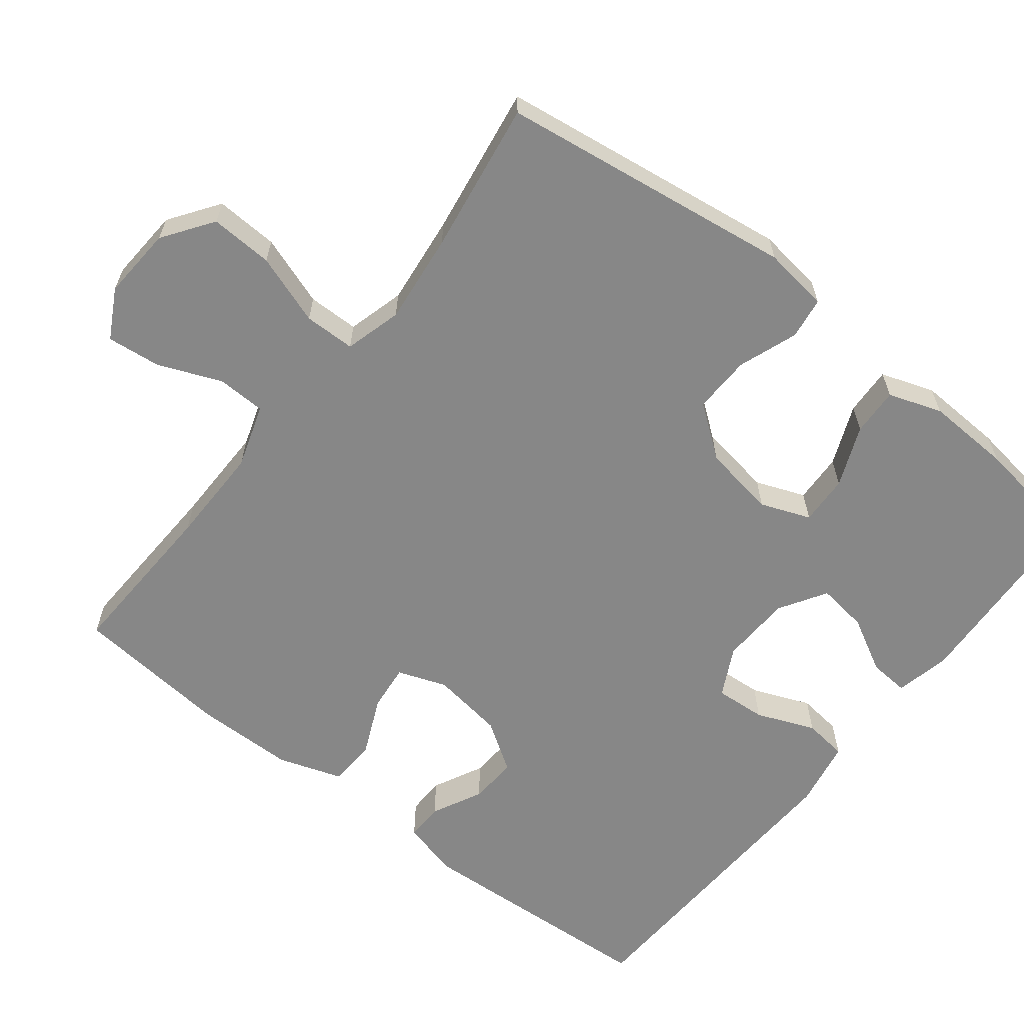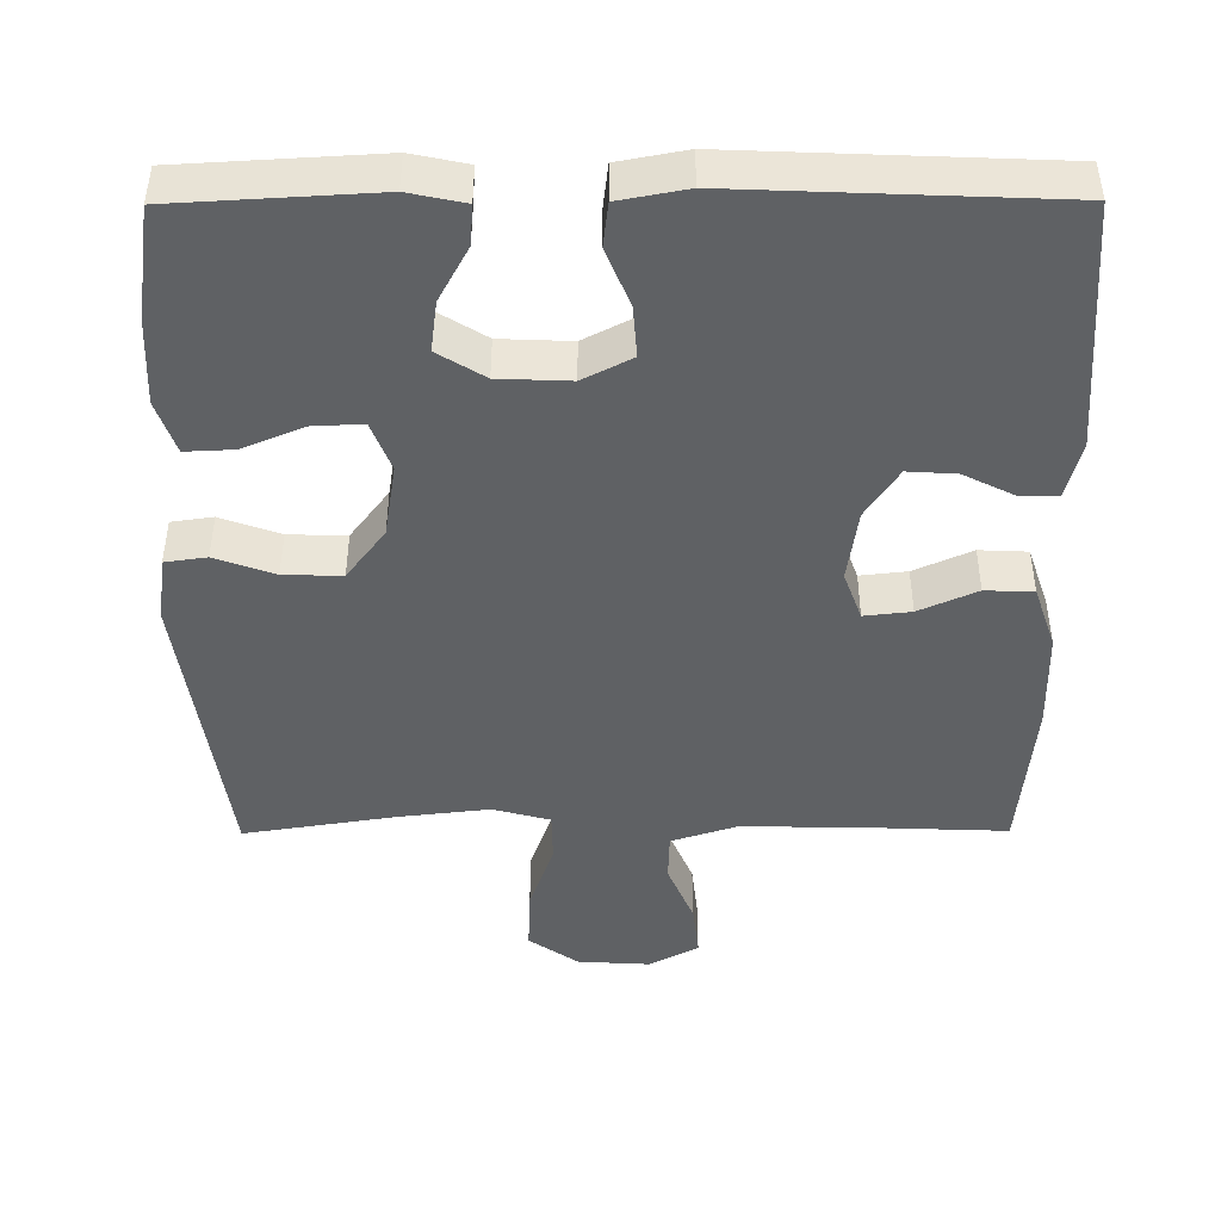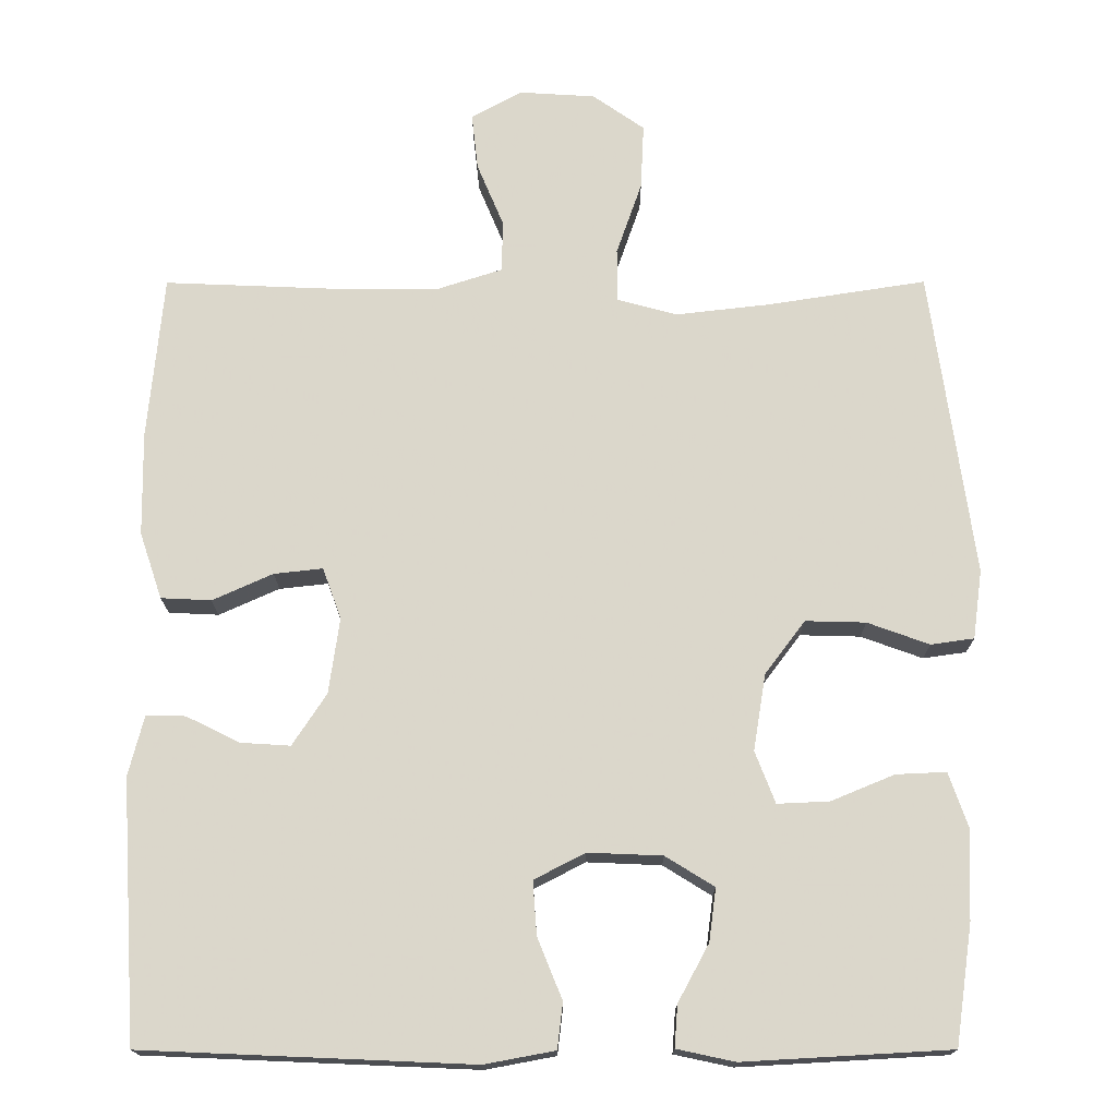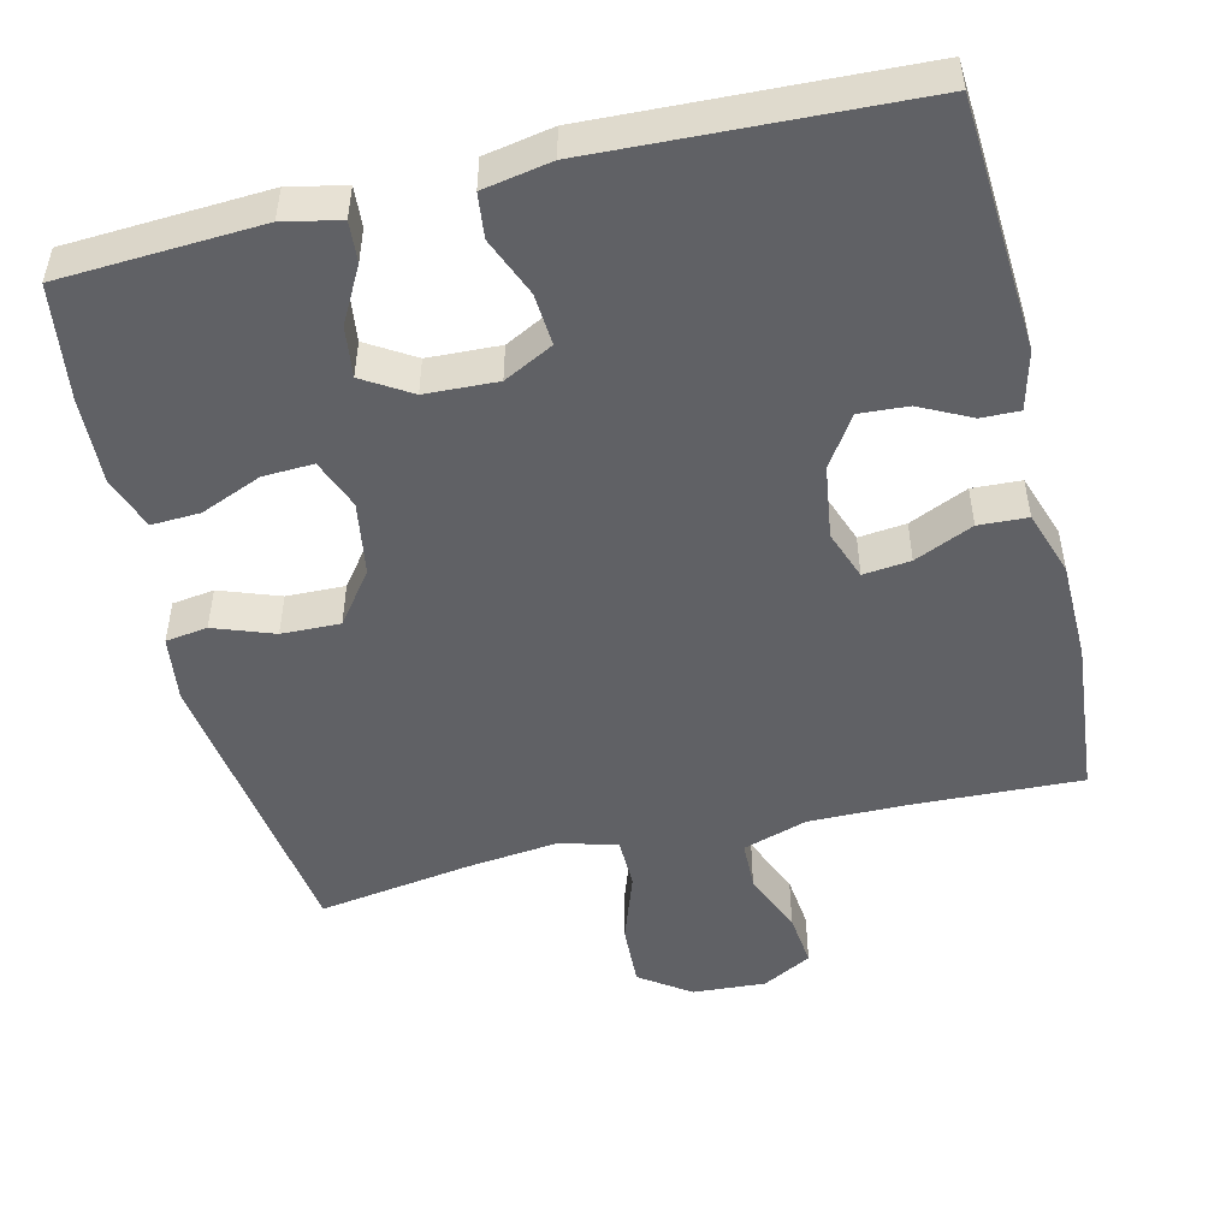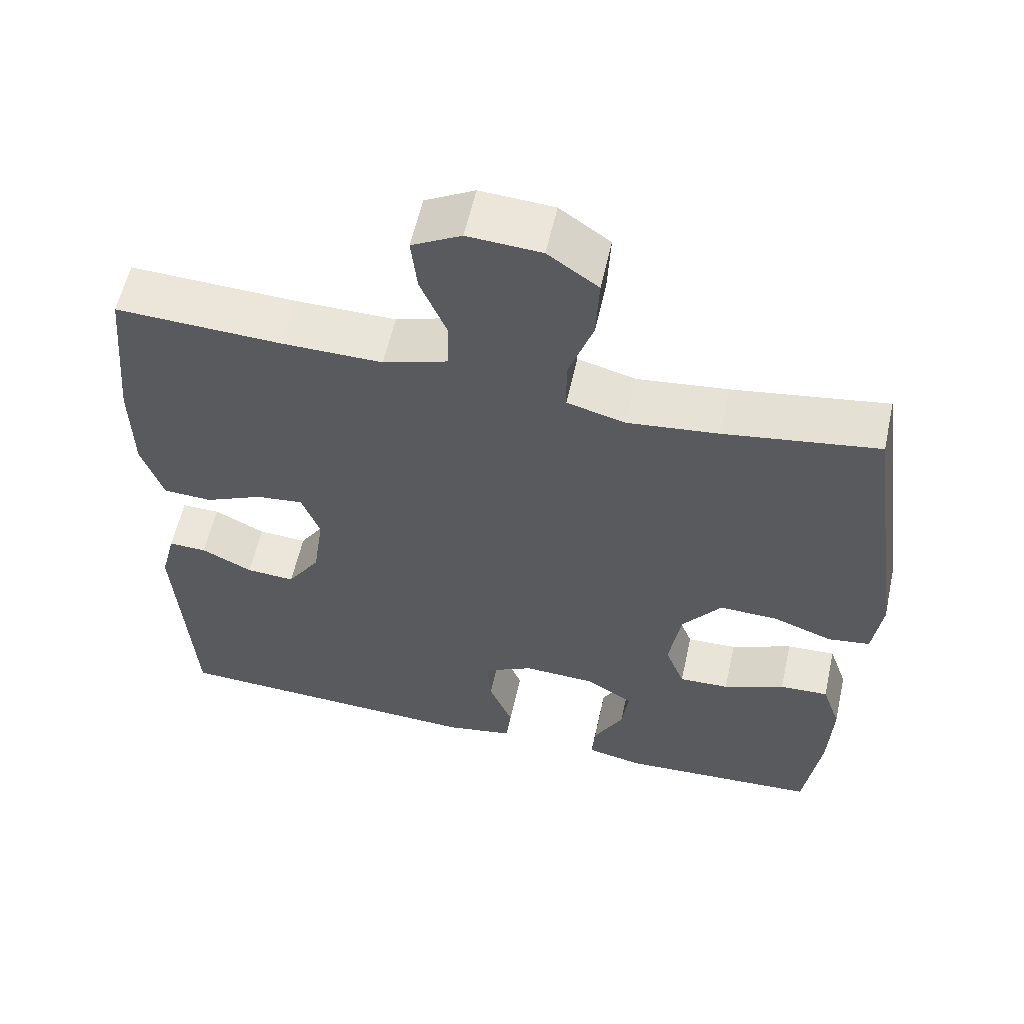
<metadata>
{"format":"obj","ext":"obj","renderer":"f3d","projection":"perspective","resolution":1024,"background":"white","views":[{"elev":-62.4,"azim":51.8,"up":"+Y"},{"elev":-45.5,"azim":-179.7,"up":"+Y"},{"elev":-16.6,"azim":0.2,"up":"+Z"},{"elev":-49.6,"azim":-166.5,"up":"+Y"},{"elev":58.1,"azim":12.5,"up":"+Z"}]}
</metadata>
<code>
v -0.5 0.07 -0.5
v -0.521 0.07 -0.164
v -0.501 0.07 -0.086
v -0.45 0.07 -0.087
v -0.382 0.07 -0.121
v -0.317 0.07 -0.125
v -0.273 0.07 -0.058
v -0.259 0.07 0.04
v -0.283 0.07 0.106
v -0.346 0.07 0.099
v -0.424 0.07 0.064
v -0.489 0.07 0.067
v -0.518 0.07 0.153
v -0.52 0.07 0.287
v -0.5 0.07 0.5
v -0.277 0.07 0.491
v -0.144 0.07 0.49
v -0.058 0.07 0.518
v -0.056 0.07 0.584
v -0.091 0.07 0.668
v -0.099 0.07 0.741
v -0.033 0.07 0.777
v 0.065 0.07 0.771
v 0.132 0.07 0.724
v 0.128 0.07 0.639
v 0.095 0.07 0.544
v 0.096 0.07 0.475
v 0.173 0.07 0.454
v 0.295 0.07 0.468
v 0.5 0.07 0.5
v 0.556 0.07 0.102
v 0.544 0.07 0.013
v 0.488 0.07 0.005
v 0.408 0.07 0.034
v 0.33 0.07 0.036
v 0.278 0.07 -0.033
v 0.262 0.07 -0.132
v 0.288 0.07 -0.199
v 0.355 0.07 -0.196
v 0.437 0.07 -0.162
v 0.502 0.07 -0.159
v 0.527 0.07 -0.231
v 0.522 0.07 -0.346
v 0.5 0.07 -0.5
v 0.233 0.07 -0.515
v 0.158 0.07 -0.499
v 0.162 0.07 -0.445
v 0.202 0.07 -0.371
v 0.211 0.07 -0.303
v 0.148 0.07 -0.264
v 0.052 0.07 -0.26
v -0.014 0.07 -0.294
v -0.009 0.07 -0.363
v 0.023 0.07 -0.442
v 0.016 0.07 -0.501
v -0.075 0.07 -0.518
v -0.5 0 -0.5
v -0.521 0 -0.164
v -0.501 0 -0.086
v -0.45 0 -0.087
v -0.382 0 -0.121
v -0.317 0 -0.125
v -0.273 0 -0.058
v -0.259 0 0.04
v -0.283 0 0.106
v -0.346 0 0.099
v -0.424 0 0.064
v -0.489 0 0.067
v -0.518 0 0.153
v -0.52 0 0.287
v -0.5 0 0.5
v -0.277 0 0.491
v -0.144 0 0.49
v -0.058 0 0.518
v -0.056 0 0.584
v -0.091 0 0.668
v -0.099 0 0.741
v -0.033 0 0.777
v 0.065 0 0.771
v 0.132 0 0.724
v 0.128 0 0.639
v 0.095 0 0.544
v 0.096 0 0.475
v 0.173 0 0.454
v 0.295 0 0.468
v 0.5 0 0.5
v 0.556 0 0.102
v 0.544 0 0.013
v 0.488 0 0.005
v 0.408 0 0.034
v 0.33 0 0.036
v 0.278 0 -0.033
v 0.262 0 -0.132
v 0.288 0 -0.199
v 0.355 0 -0.196
v 0.437 0 -0.162
v 0.502 0 -0.159
v 0.527 0 -0.231
v 0.522 0 -0.346
v 0.5 0 -0.5
v 0.233 0 -0.515
v 0.158 0 -0.499
v 0.162 0 -0.445
v 0.202 0 -0.371
v 0.211 0 -0.303
v 0.148 0 -0.264
v 0.052 0 -0.26
v -0.014 0 -0.294
v -0.009 0 -0.363
v 0.023 0 -0.442
v 0.016 0 -0.501
v -0.075 0 -0.518
f 53 54 55 56
f 52 53 56 1
f 51 52 1 2
f 50 51 2
f 45 46 47 48
f 45 48 49
f 44 45 49
f 43 44 49
f 42 43 49 50
f 39 40 41 42
f 38 39 42 50
f 31 32 33 34
f 29 30 31 34
f 28 29 34 35
f 27 28 35 36
f 23 24 25 26
f 23 26 27
f 22 23 27
f 19 20 21 22
f 18 19 22 27
f 17 18 27 36
f 13 14 15 16
f 10 11 12 13
f 9 10 13 16
f 8 9 16 17
f 2 3 4 5
f 2 5 6
f 37 38 50 2
f 7 8 17 36
f 6 7 36 37
f 2 6 37
f 112 111 110 109
f 57 112 109 108
f 58 57 108 107
f 58 107 106
f 104 103 102 101
f 105 104 101
f 105 101 100
f 105 100 99
f 106 105 99 98
f 98 97 96 95
f 106 98 95 94
f 90 89 88 87
f 90 87 86 85
f 91 90 85 84
f 92 91 84 83
f 82 81 80 79
f 83 82 79
f 83 79 78
f 78 77 76 75
f 83 78 75 74
f 92 83 74 73
f 72 71 70 69
f 69 68 67 66
f 72 69 66 65
f 73 72 65 64
f 61 60 59 58
f 62 61 58
f 58 106 94 93
f 92 73 64 63
f 93 92 63 62
f 93 62 58
f 1 57 58 2
f 2 58 59 3
f 3 59 60 4
f 4 60 61 5
f 5 61 62 6
f 6 62 63 7
f 7 63 64 8
f 8 64 65 9
f 9 65 66 10
f 10 66 67 11
f 11 67 68 12
f 12 68 69 13
f 13 69 70 14
f 14 70 71 15
f 15 71 72 16
f 16 72 73 17
f 17 73 74 18
f 18 74 75 19
f 19 75 76 20
f 20 76 77 21
f 21 77 78 22
f 22 78 79 23
f 23 79 80 24
f 24 80 81 25
f 25 81 82 26
f 26 82 83 27
f 27 83 84 28
f 28 84 85 29
f 29 85 86 30
f 30 86 87 31
f 31 87 88 32
f 32 88 89 33
f 33 89 90 34
f 34 90 91 35
f 35 91 92 36
f 36 92 93 37
f 37 93 94 38
f 38 94 95 39
f 39 95 96 40
f 40 96 97 41
f 41 97 98 42
f 42 98 99 43
f 43 99 100 44
f 44 100 101 45
f 45 101 102 46
f 46 102 103 47
f 47 103 104 48
f 48 104 105 49
f 49 105 106 50
f 50 106 107 51
f 51 107 108 52
f 52 108 109 53
f 53 109 110 54
f 54 110 111 55
f 55 111 112 56
f 56 112 57 1

</code>
